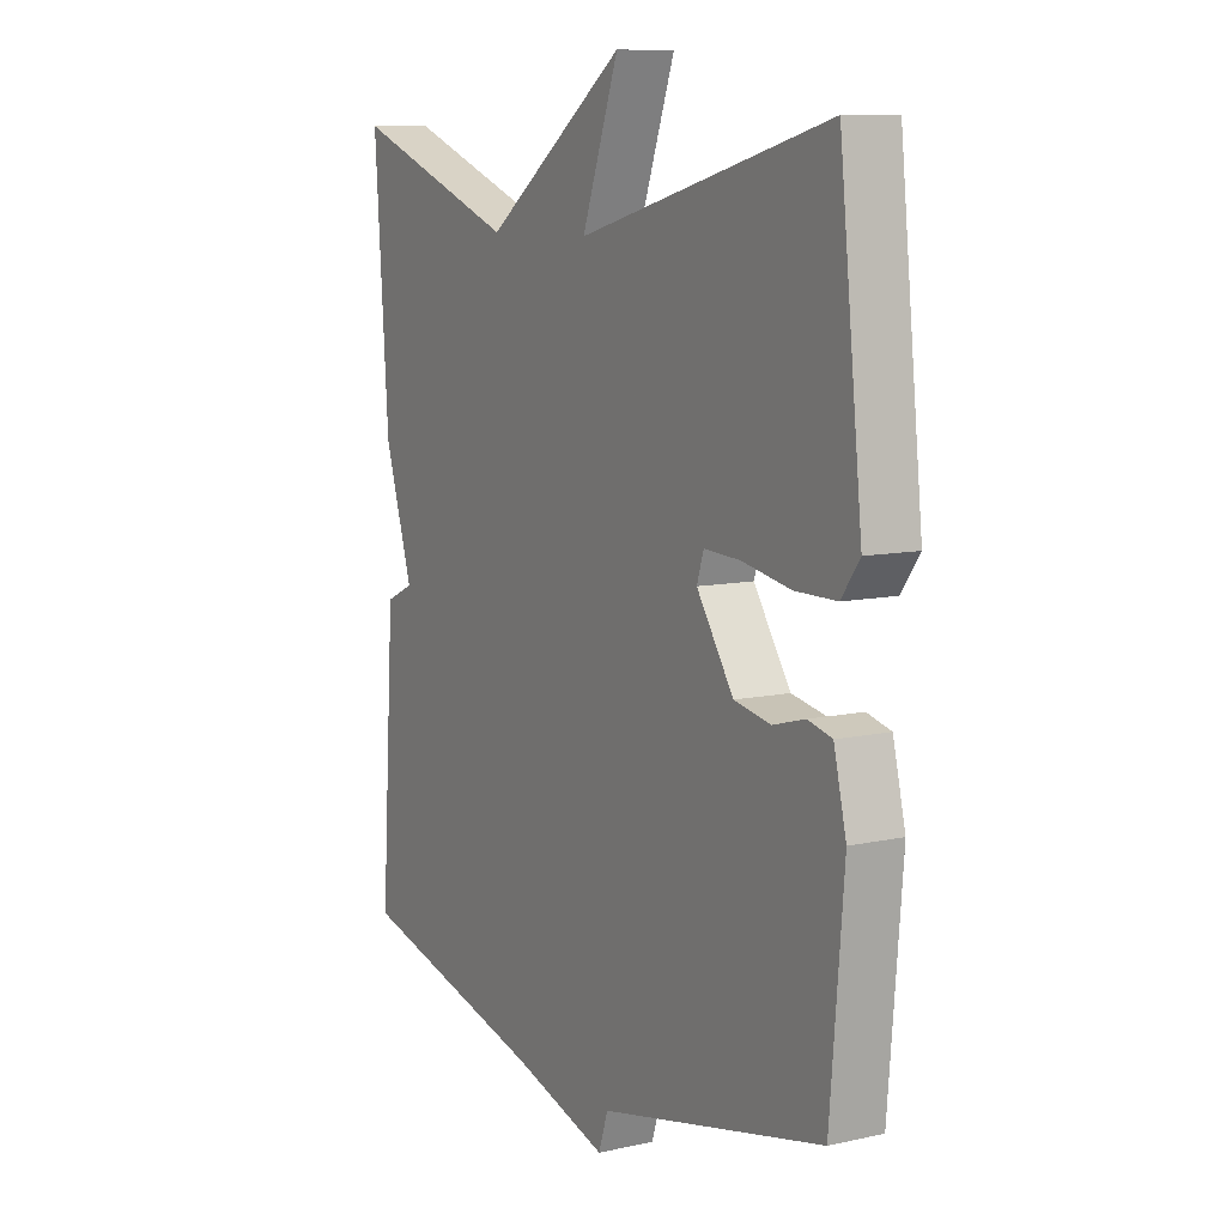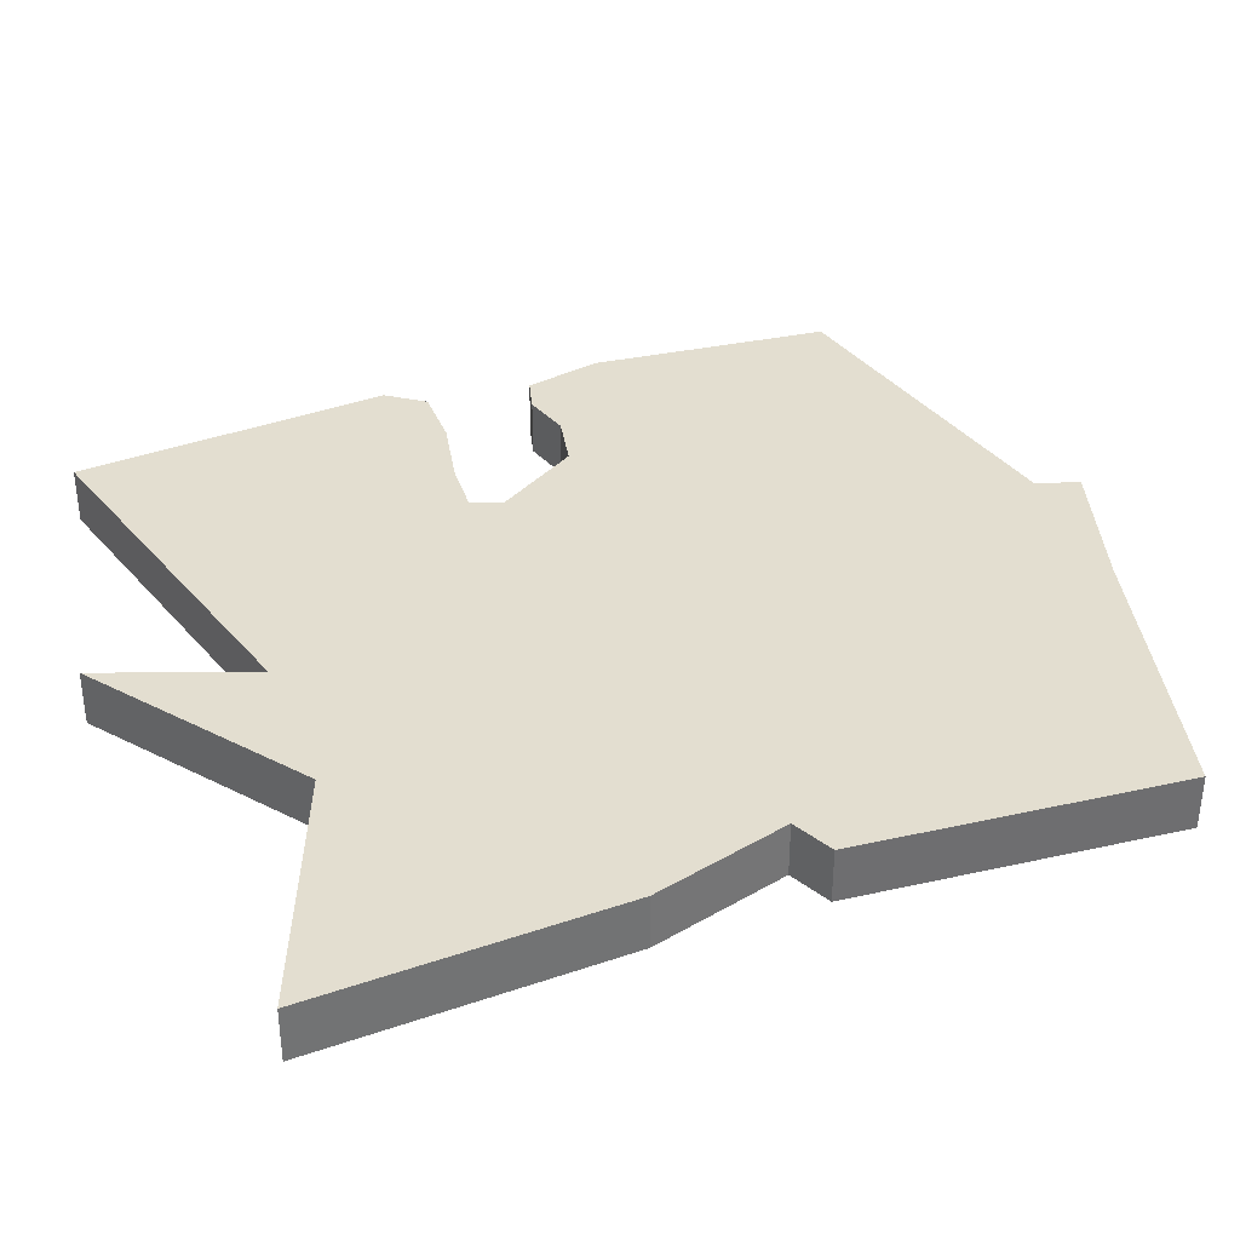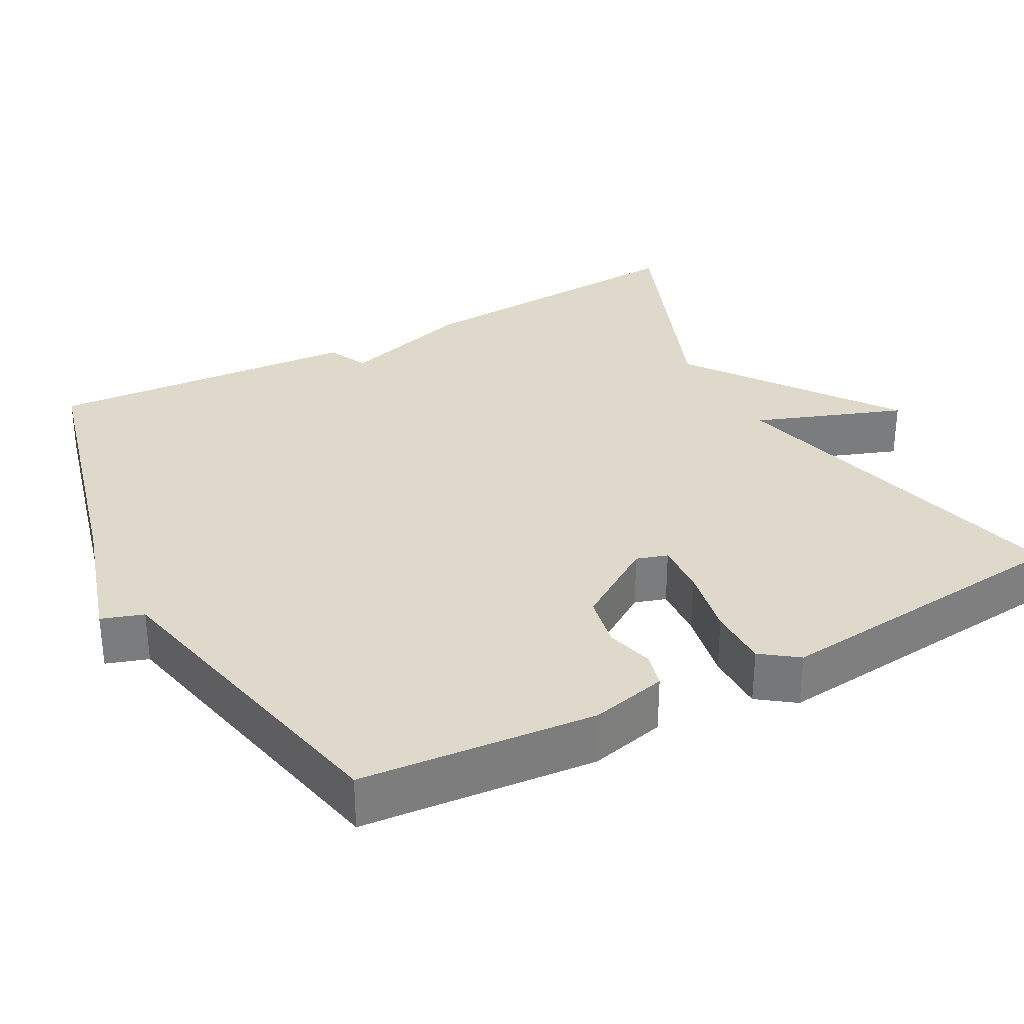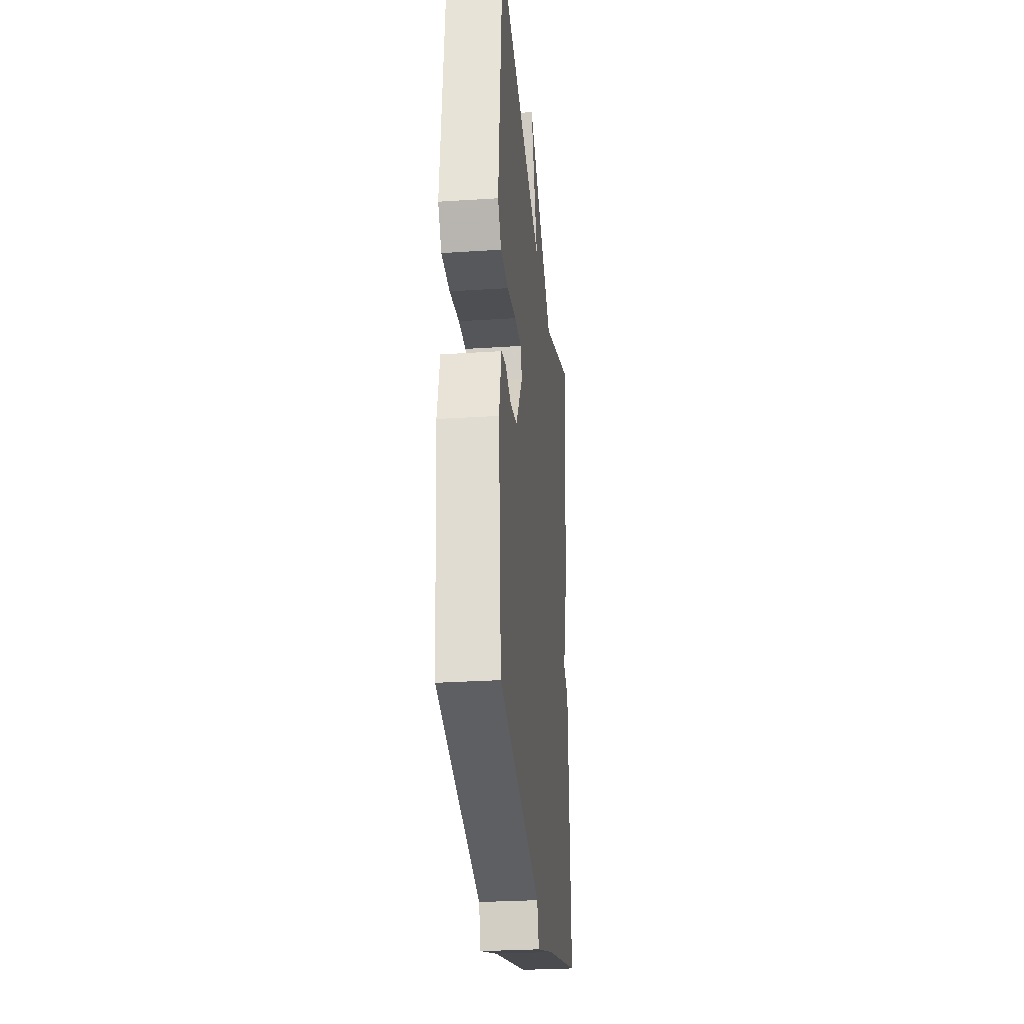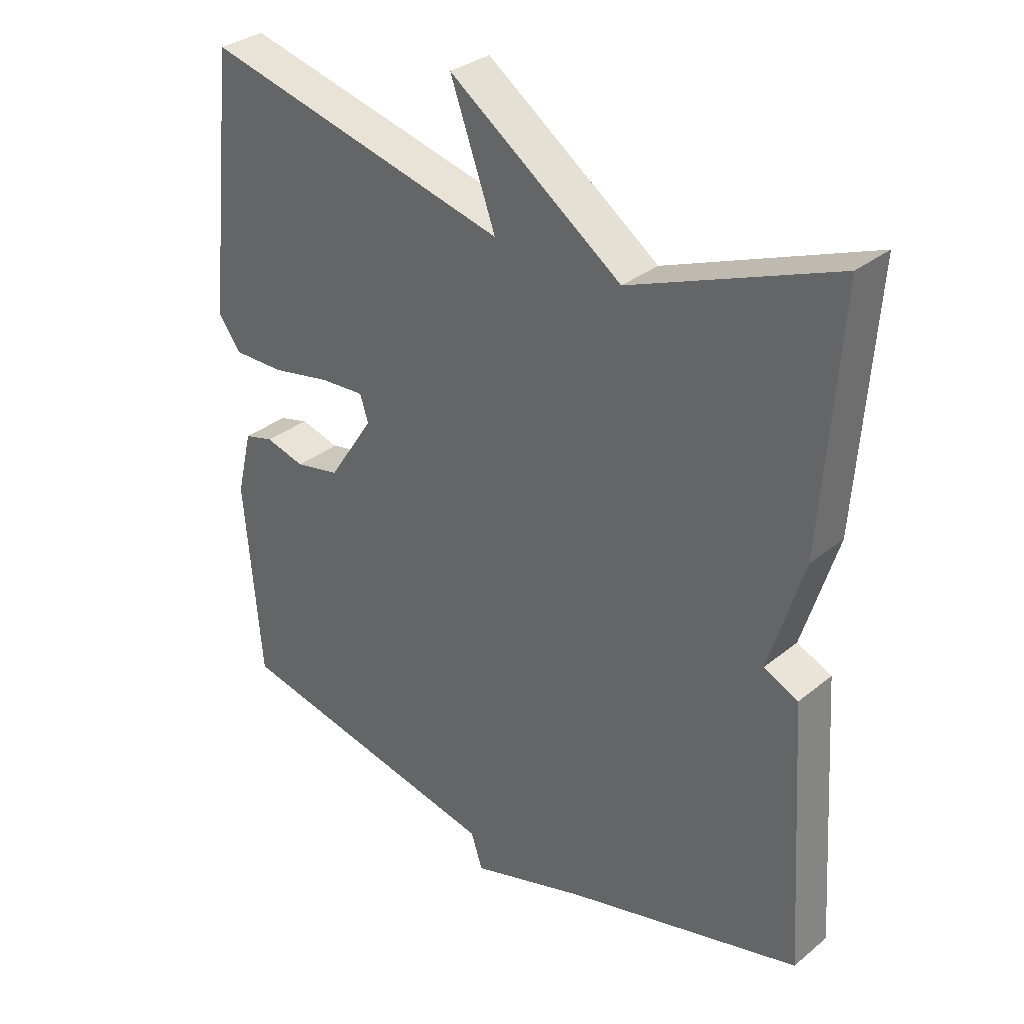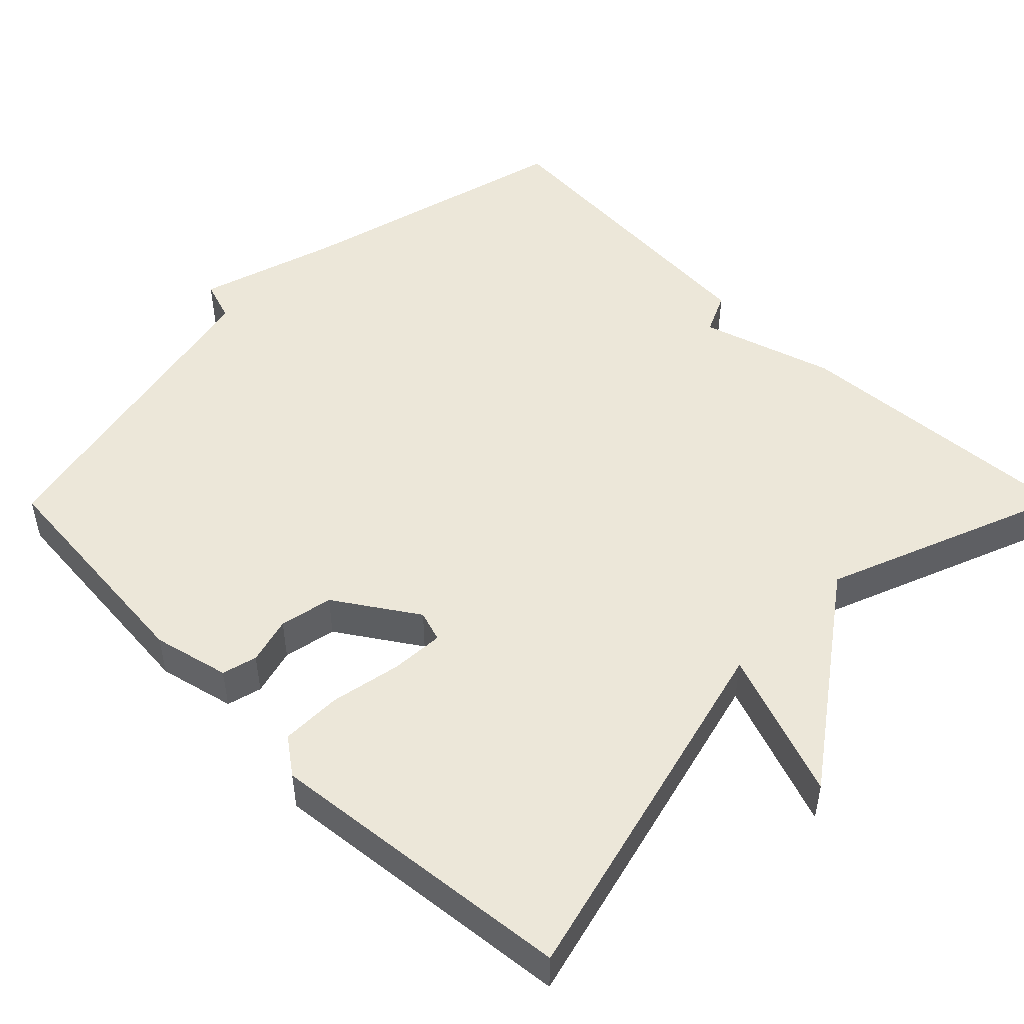
<metadata>
{"format":"obj","ext":"obj","renderer":"f3d","projection":"perspective","resolution":1024,"background":"white","views":[{"elev":9.2,"azim":-120.3,"up":"+Z"},{"elev":35.8,"azim":69.7,"up":"+Y"},{"elev":31.8,"azim":-118.2,"up":"+Y"},{"elev":-28.5,"azim":-84.4,"up":"+Z"},{"elev":32.0,"azim":41.6,"up":"+Z"},{"elev":49.8,"azim":-45.2,"up":"+Y"}]}
</metadata>
<code>
v 0.5 0.07 -0.5
v 0.131 0.07 -0.594
v -0.051 0.07 -0.649
v -0.069 0.07 -0.594
v -0.5 0.07 -0.5
v -0.526 0.07 -0.191
v -0.502 0.07 -0.091
v -0.456 0.07 -0.079
v -0.394 0.07 -0.096
v -0.324 0.07 -0.082
v -0.253 0.07 0.025
v -0.266 0.07 0.066
v -0.336 0.07 0.062
v -0.429 0.07 0.044
v -0.509 0.07 0.044
v -0.544 0.07 0.092
v -0.5 0.07 0.5
v -0.019 0.07 0.377
v -0.09 0.07 0.573
v 0.181 0.07 0.377
v 0.5 0.07 0.5
v 0.473 0.07 0.113
v 0.419 0.07 -0.062
v 0.473 0.07 -0.087
v 0.5 0 -0.5
v 0.131 0 -0.594
v -0.051 0 -0.649
v -0.069 0 -0.594
v -0.5 0 -0.5
v -0.526 0 -0.191
v -0.502 0 -0.091
v -0.456 0 -0.079
v -0.394 0 -0.096
v -0.324 0 -0.082
v -0.253 0 0.025
v -0.266 0 0.066
v -0.336 0 0.062
v -0.429 0 0.044
v -0.509 0 0.044
v -0.544 0 0.092
v -0.5 0 0.5
v -0.019 0 0.377
v -0.09 0 0.573
v 0.181 0 0.377
v 0.5 0 0.5
v 0.473 0 0.113
v 0.419 0 -0.062
v 0.473 0 -0.087
f 23 24 1 2
f 2 3 4
f 23 2 4
f 22 23 4
f 21 22 4
f 20 21 4
f 18 19 20
f 18 20 4 5
f 16 17 18
f 15 16 18
f 14 15 18
f 13 14 18
f 12 13 18
f 11 12 18
f 10 11 18 5
f 9 10 5 6
f 6 7 8 9
f 26 25 48 47
f 28 27 26
f 28 26 47
f 28 47 46
f 28 46 45
f 28 45 44
f 44 43 42
f 29 28 44 42
f 42 41 40
f 42 40 39
f 42 39 38
f 42 38 37
f 42 37 36
f 42 36 35
f 29 42 35 34
f 30 29 34 33
f 33 32 31 30
f 1 25 26 2
f 2 26 27 3
f 3 27 28 4
f 4 28 29 5
f 5 29 30 6
f 6 30 31 7
f 7 31 32 8
f 8 32 33 9
f 9 33 34 10
f 10 34 35 11
f 11 35 36 12
f 12 36 37 13
f 13 37 38 14
f 14 38 39 15
f 15 39 40 16
f 16 40 41 17
f 17 41 42 18
f 18 42 43 19
f 19 43 44 20
f 20 44 45 21
f 21 45 46 22
f 22 46 47 23
f 23 47 48 24
f 24 48 25 1

</code>
